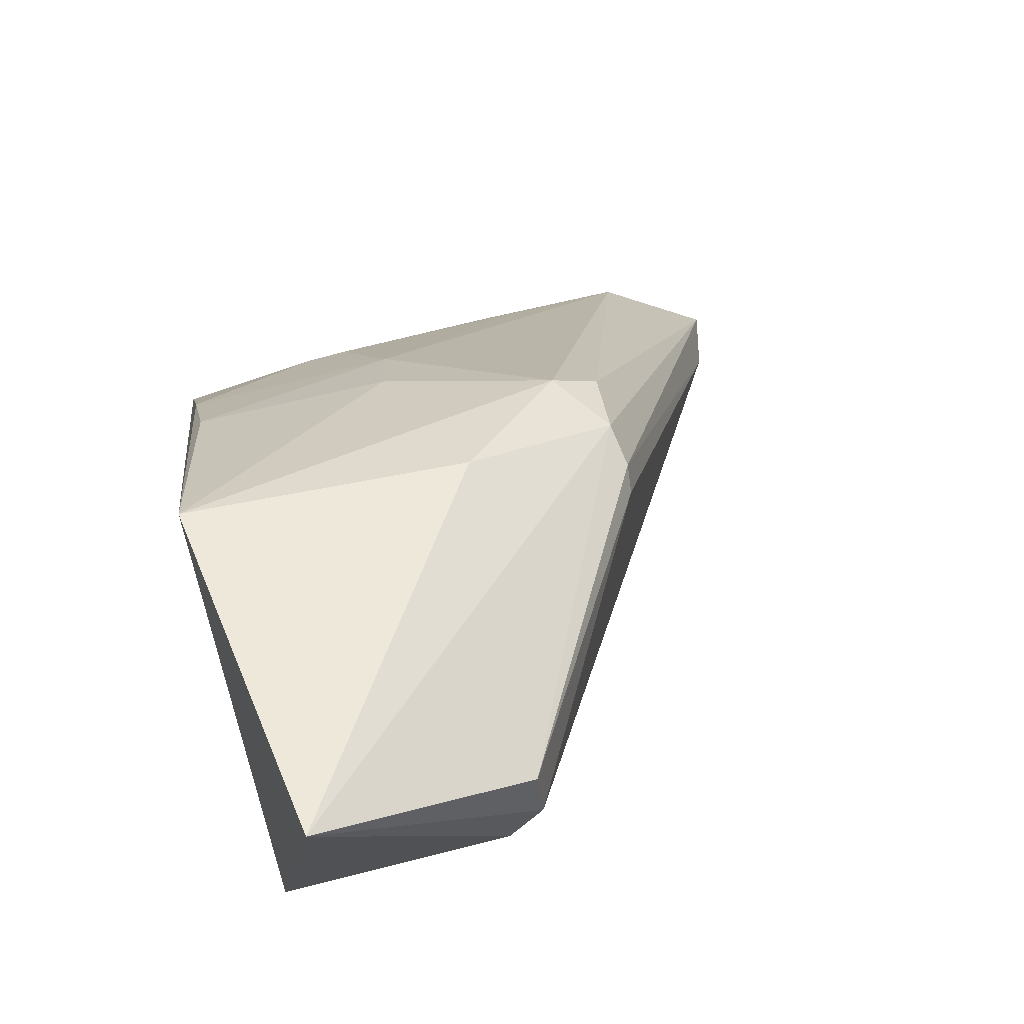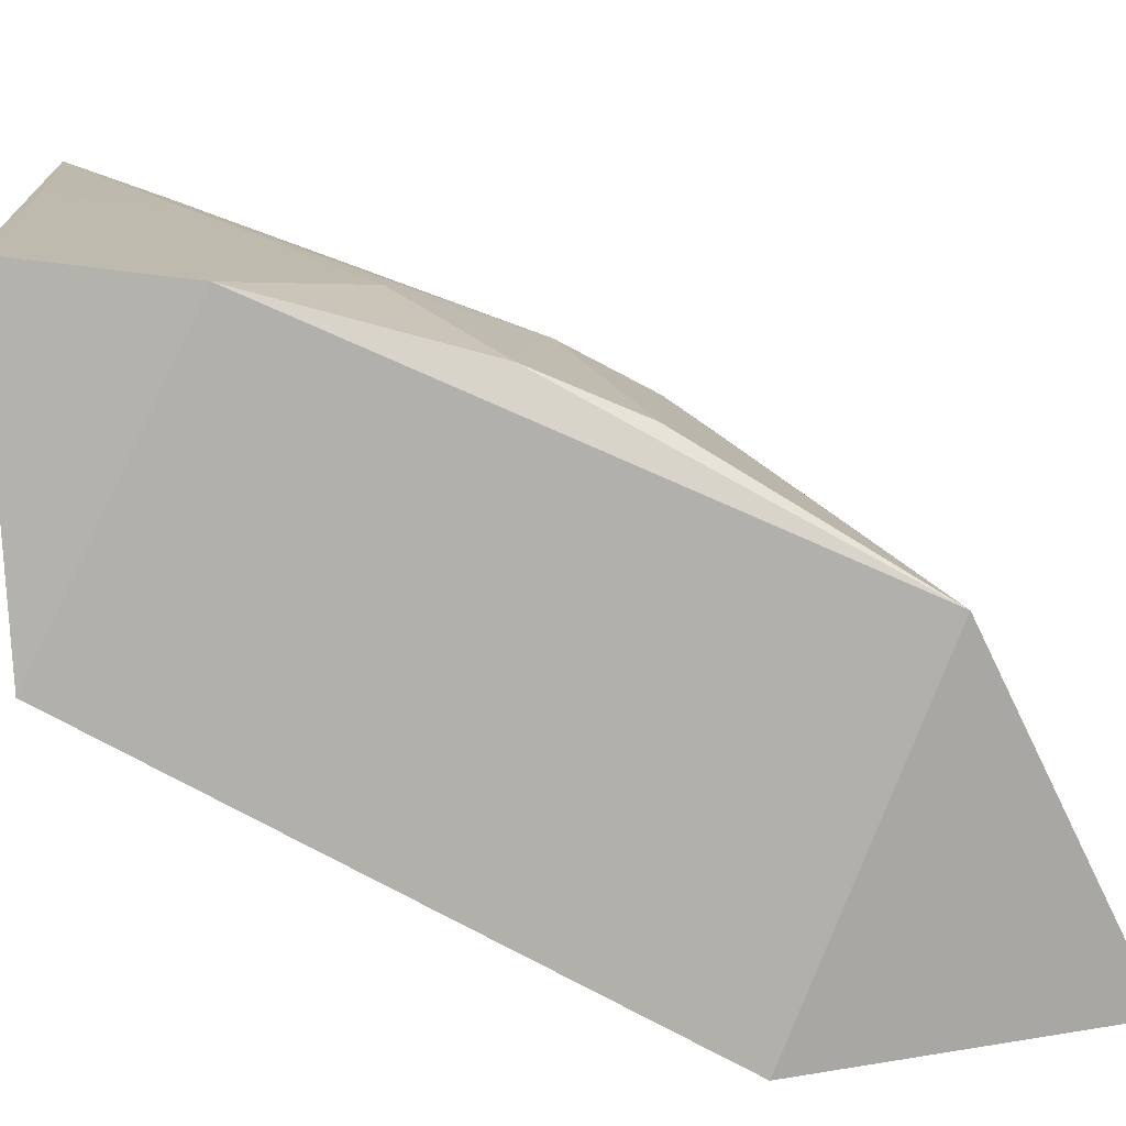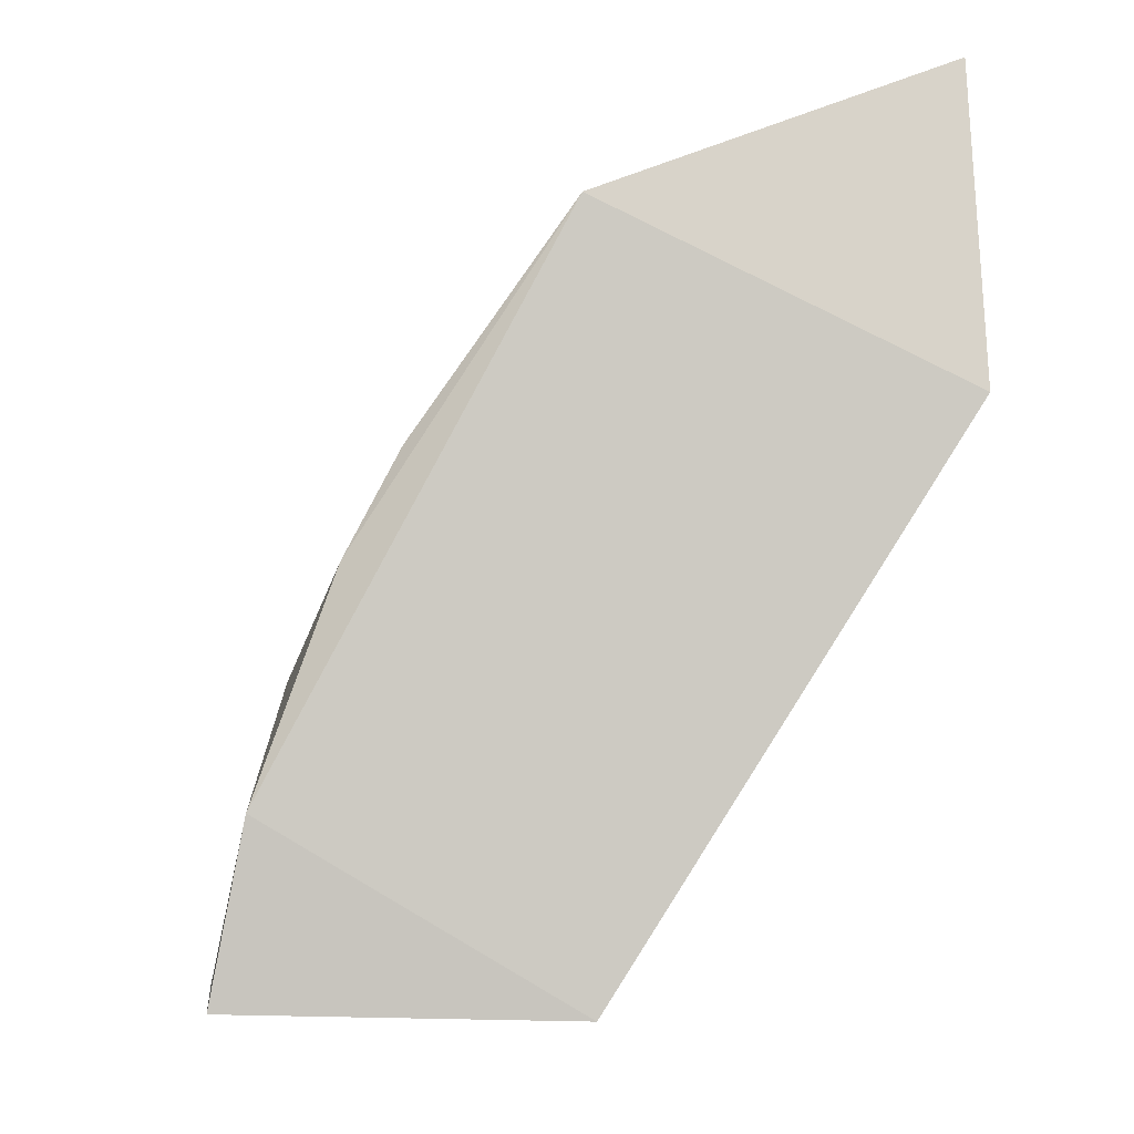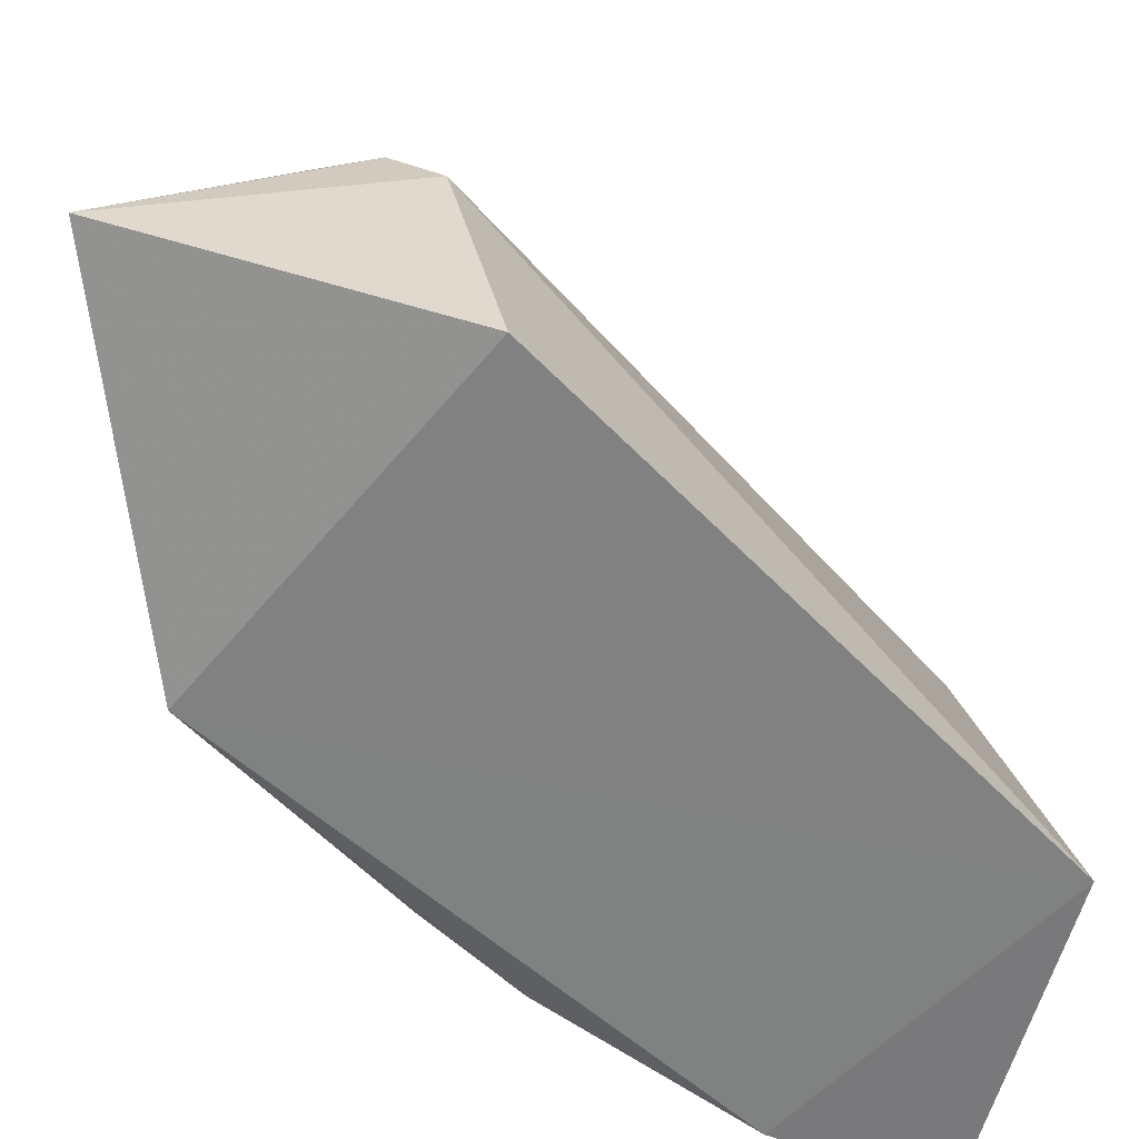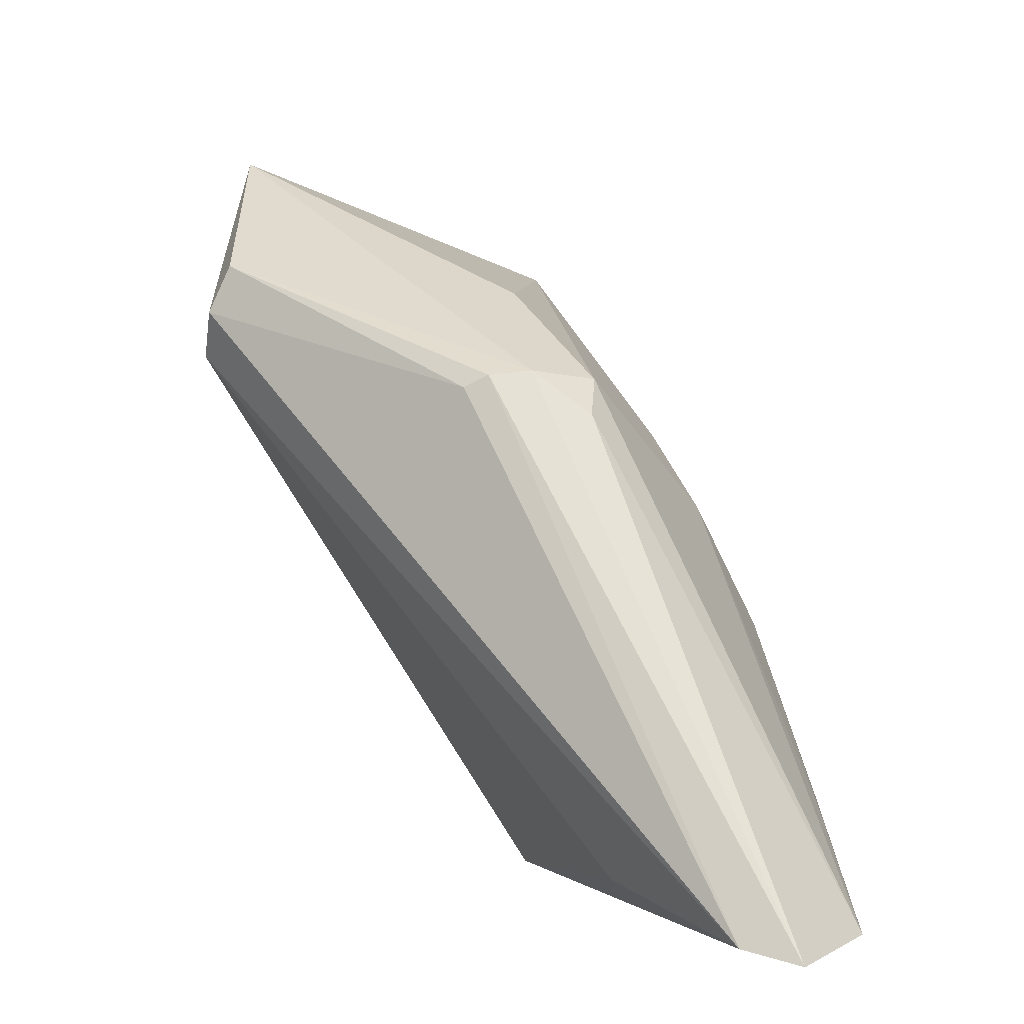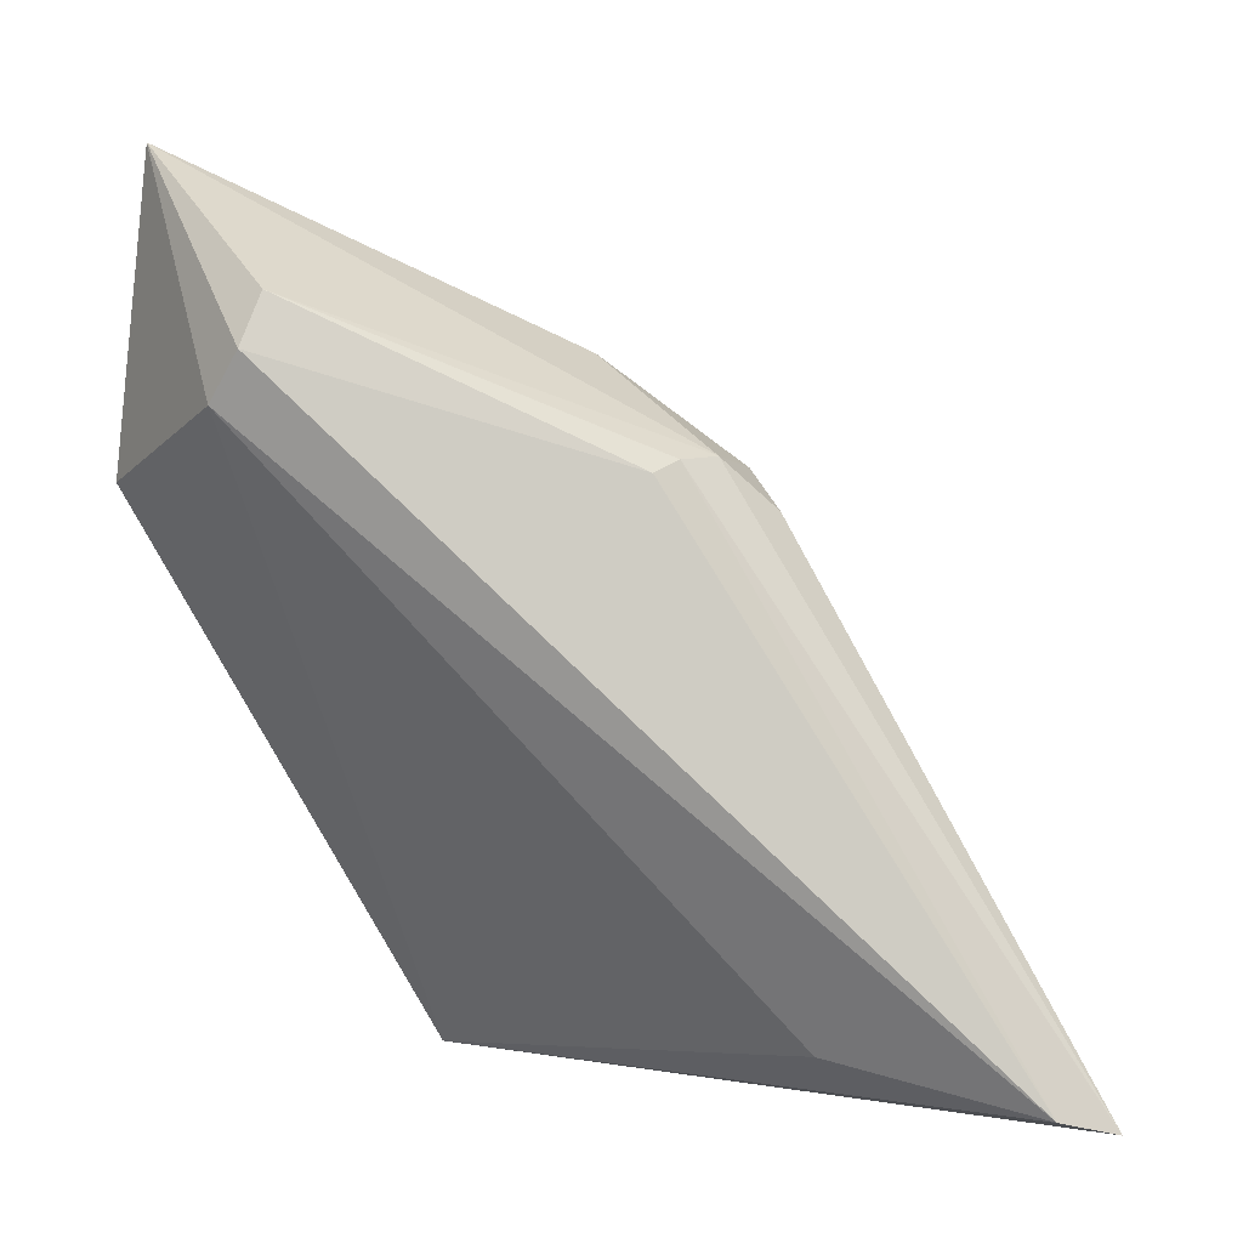
<metadata>
{"format":"obj","ext":"obj","renderer":"f3d","projection":"perspective","resolution":1024,"background":"white","views":[{"elev":75.8,"azim":-104.6,"up":"+Y"},{"elev":-79.0,"azim":94.5,"up":"+Z"},{"elev":-4.1,"azim":176.9,"up":"+Y"},{"elev":-60.2,"azim":-104.0,"up":"+Z"},{"elev":-2.7,"azim":4.4,"up":"+Y"},{"elev":-1.0,"azim":-32.1,"up":"+Y"}]}
</metadata>
<code>
v 0.05307 0.07459 0.1331
v 0.05752 0.07584 0.1254
v 0.03798 0.1169 0.114
v 0.006053 0.1391 0.08901
v 0.03058 0.07683 0.08566
v 0.005669 0.1237 0.1047
v 0.03793 0.1139 0.1176
v 0.05479 0.07734 0.08634
v 0.03942 0.07887 0.1192
v 0.00545 0.1164 0.08533
v 0.02814 0.116 0.1176
v 0.04671 0.1055 0.08652
v 0.004843 0.1203 0.102
v 0.04863 0.07562 0.132
v 0.0315 0.129 0.08499
v 0.03006 0.1169 0.1178
v 0.04597 0.1075 0.1023
v 0.05241 0.08978 0.08543
v 0.03115 0.1248 0.1058
v 0.03332 0.1173 0.1173
v 0.007369 0.1276 0.1046
v 0.0506 0.09797 0.09926
v 0.04223 0.1136 0.1015
v 0.05647 0.07702 0.1098
v 0.05508 0.08374 0.1166
v 0.05049 0.0982 0.0962
v 0.04279 0.113 0.087
v 0.05566 0.08088 0.1094
v 0.05494 0.08458 0.1128
f 7 1 2
f 7 2 3
f 8 2 1
f 8 1 5
f 13 5 9
f 13 10 5
f 13 6 4
f 13 4 10
f 14 9 5
f 14 5 1
f 14 13 9
f 14 6 13
f 14 11 6
f 15 5 10
f 15 10 4
f 16 14 1
f 16 11 14
f 17 3 2
f 18 15 12
f 18 8 5
f 18 5 15
f 19 15 4
f 19 3 15
f 20 16 1
f 20 1 7
f 20 7 3
f 20 3 19
f 20 19 4
f 21 4 6
f 21 6 11
f 21 11 16
f 21 20 4
f 21 16 20
f 23 15 3
f 23 3 17
f 24 2 8
f 24 8 18
f 25 22 17
f 25 17 2
f 26 12 17
f 26 17 22
f 26 18 12
f 27 23 17
f 27 17 12
f 27 12 15
f 27 15 23
f 28 24 18
f 28 2 24
f 29 26 22
f 29 22 25
f 29 25 2
f 29 2 28
f 29 28 18
f 29 18 26

</code>
